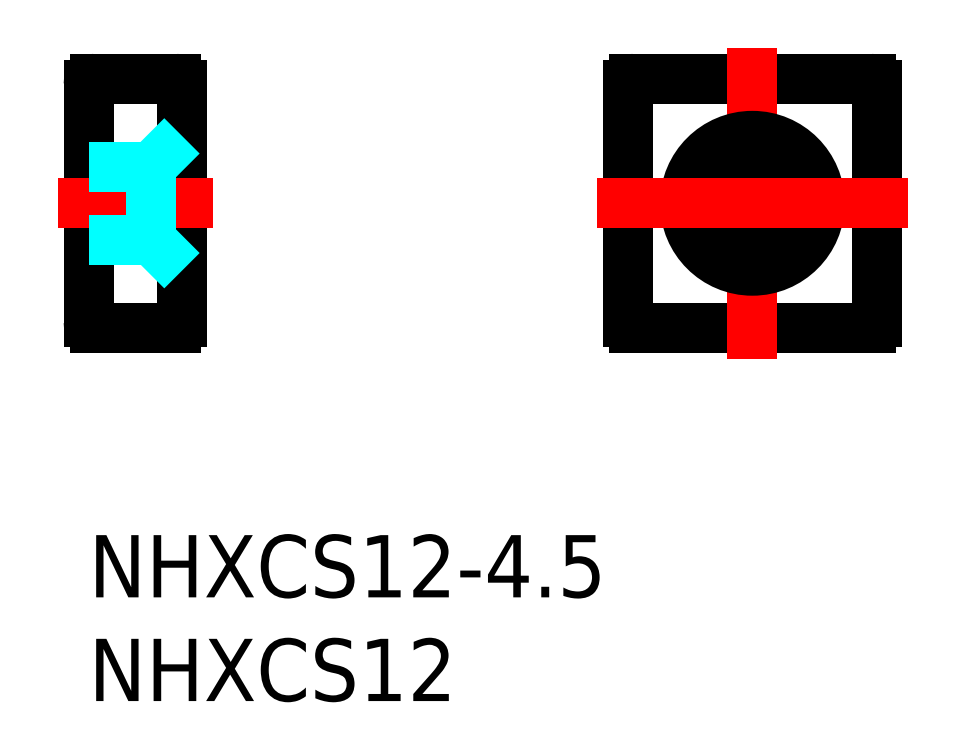
<metadata>
{"format":"dxf","ext":"dxf","renderer":"ezdxf+matplotlib","layout":"modelspace","background":"white","min_lineweight":24,"dpi":150}
</metadata>
<code>
0
SECTION
2
ENTITIES
0
INSERT
8
MSM_CONTINUOUS
2
*U3
10
0
20
0
30
0
0
INSERT
8
MSM_CONTINUOUS
2
*U4
10
0
20
0
30
0
0
LINE
8
MSM_CONTINUOUS
10
1.32e-14
20
21.7
30
0
11
0
21
10.3
31
0
0
LINE
8
MSM_CONTINUOUS
10
0.3
20
10
30
0
11
4.2
21
10
31
0
0
LINE
8
MSM_CONTINUOUS
10
4.5
20
10.3
30
0
11
4.5
21
21.7
31
0
0
LINE
8
MSM_CONTINUOUS
10
4.2
20
22
30
0
11
0.3
21
22
31
0
0
LINE
8
MSM_CENTER
10
-1.5
20
16
30
0
11
6
21
16
31
0
0
LINE
8
MSM_CONTINUOUS
10
26
20
21.7
30
0
11
26
21
10.3
31
0
0
LINE
8
MSM_CONTINUOUS
10
26.3
20
10
30
0
11
37.7
21
10
31
0
0
LINE
8
MSM_CONTINUOUS
10
38
20
10.3
30
0
11
38
21
21.7
31
0
0
LINE
8
MSM_CONTINUOUS
10
37.7
20
22
30
0
11
26.3
21
22
31
0
0
LINE
8
MSM_CENTER
10
32
20
23.5
30
0
11
32
21
8.5
31
0
0
CIRCLE
8
MSM_CONTINUOUS
10
32
20
16
30
0
40
1.75
0
CIRCLE
8
MSM_CONTINUOUS
10
32
20
16
30
0
40
3.25
0
LINE
8
MSM_DASHED
10
6.6e-15
20
17.75
30
0
11
3
21
17.75
31
0
0
LINE
8
MSM_DASHED
10
4.5
20
19.25
30
0
11
3
21
17.75
31
0
0
LINE
8
MSM_DASHED
10
3
20
14.25
30
0
11
4.5
21
12.75
31
0
0
LINE
8
MSM_CENTER
10
24.5
20
16
30
0
11
39.5
21
16
31
0
0
ARC
8
MSM_CONTINUOUS
10
0.3
20
21.7
30
0
40
0.3
50
90
51
180
0
ARC
8
MSM_CONTINUOUS
10
4.2
20
21.7
30
0
40
0.3
50
0
51
90
0
ARC
8
MSM_CONTINUOUS
10
4.2
20
10.3
30
0
40
0.3
50
270
51
0
0
ARC
8
MSM_CONTINUOUS
10
0.3
20
10.3
30
0
40
0.3
50
180
51
270
0
ARC
8
MSM_CONTINUOUS
10
26.3
20
21.7
30
0
40
0.3
50
90
51
180
0
ARC
8
MSM_CONTINUOUS
10
37.7
20
21.7
30
0
40
0.3
50
0
51
90
0
ARC
8
MSM_CONTINUOUS
10
37.7
20
10.3
30
0
40
0.3
50
270
51
0
0
ARC
8
MSM_CONTINUOUS
10
26.3
20
10.3
30
0
40
0.3
50
180
51
270
0
LINE
8
MSM_DASHED
10
3
20
14.25
30
0
11
6.6e-15
21
14.25
31
0
0
LINE
8
MSM_DASHED
10
3
20
17.75
30
0
11
3
21
14.25
31
0
0
ENDSEC
0
EOF

</code>
